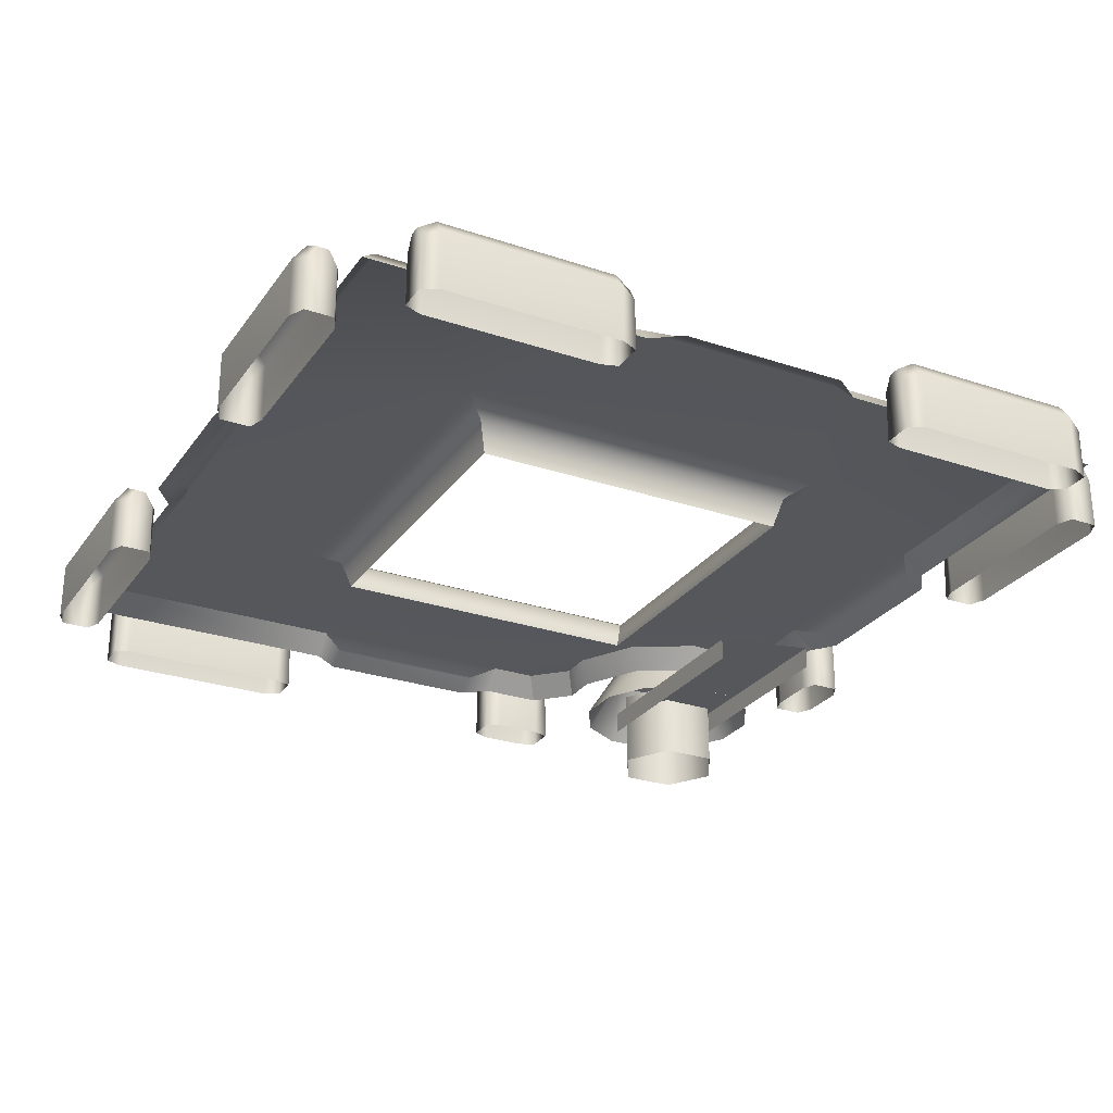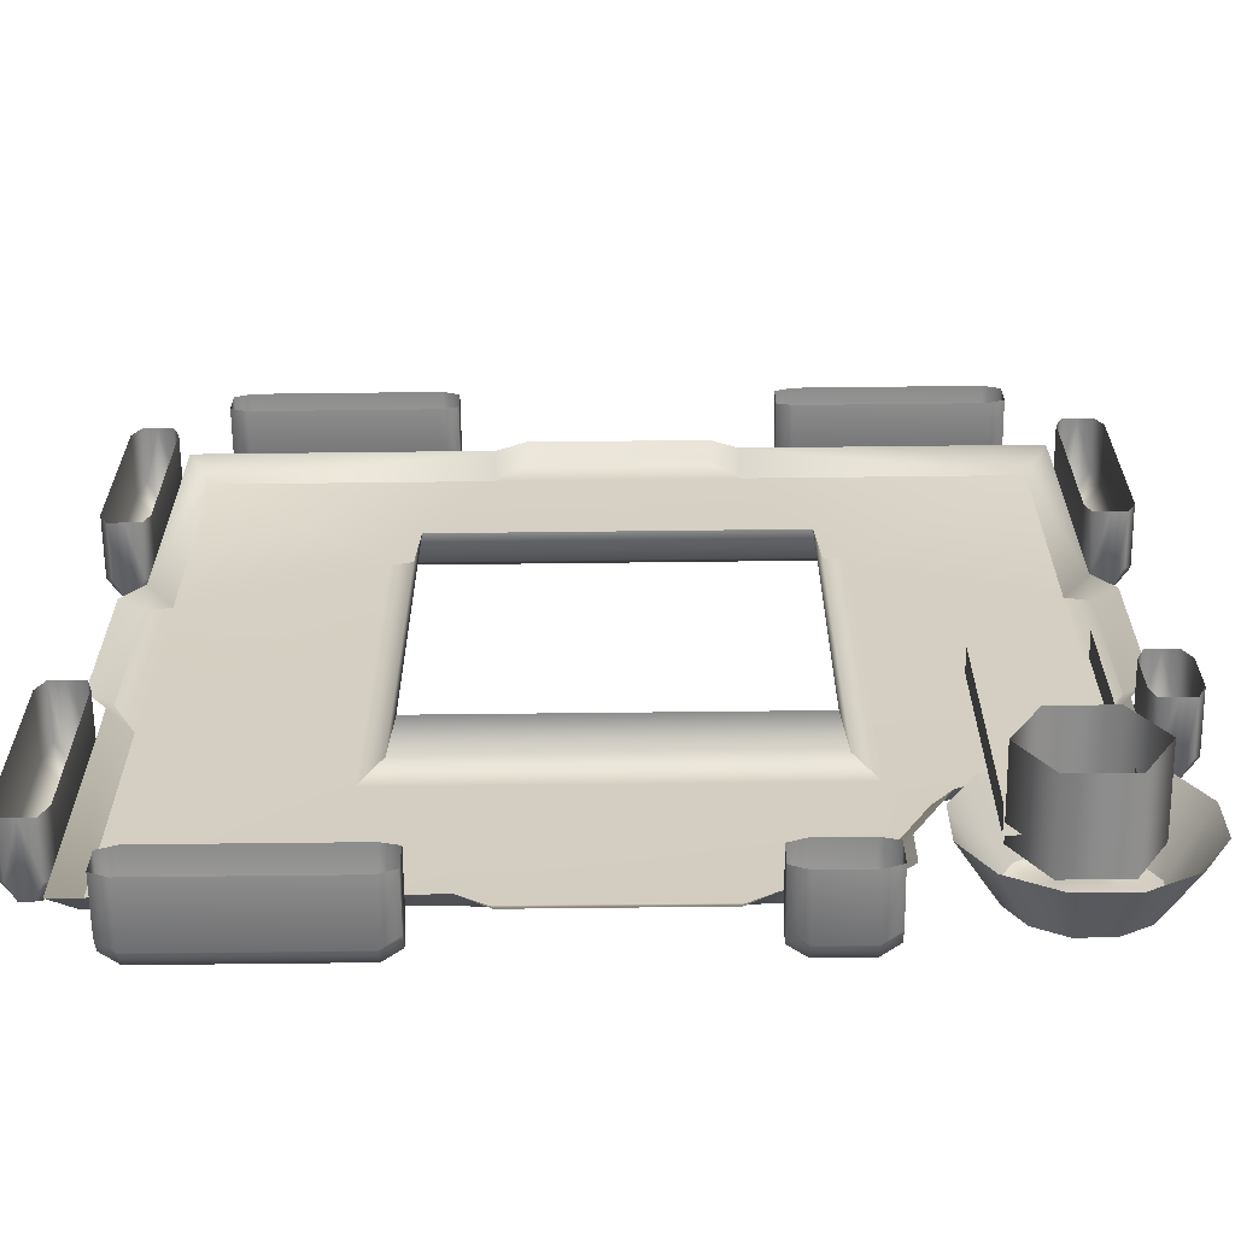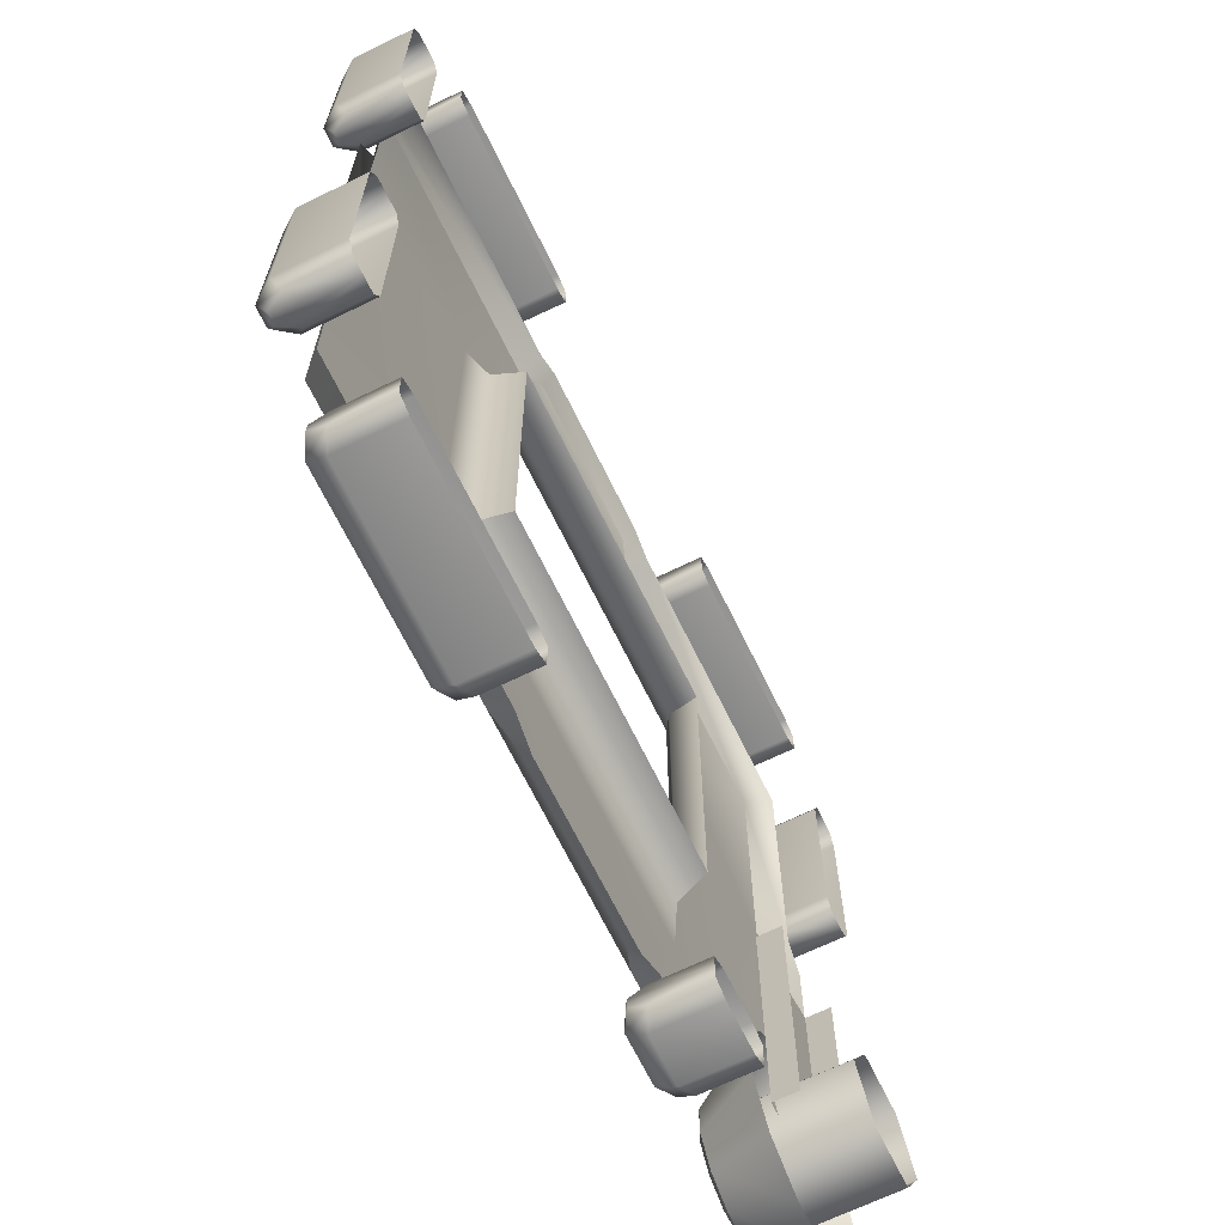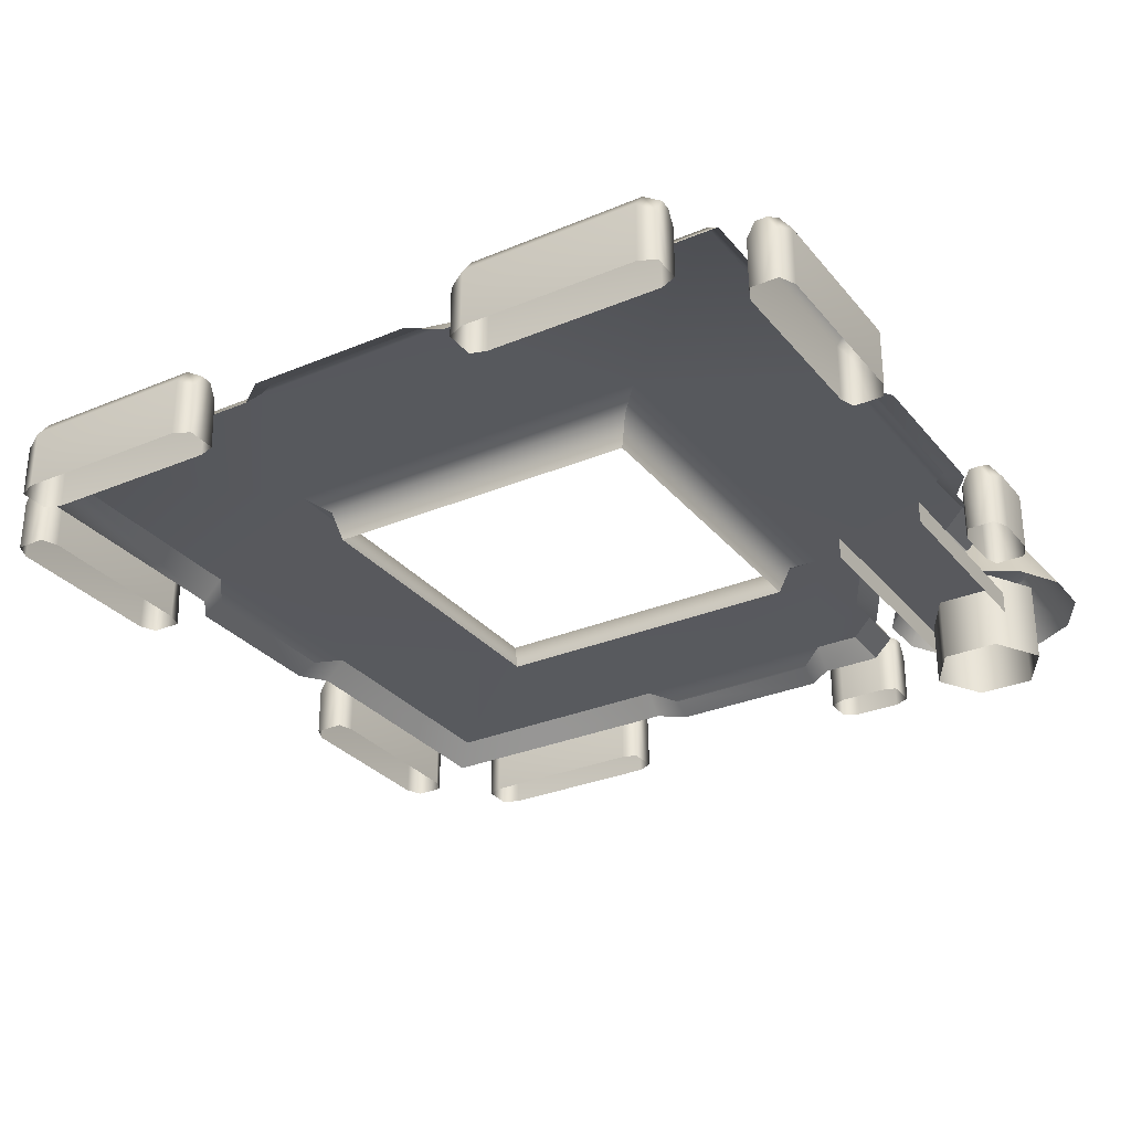
<metadata>
{"format":"obj","ext":"obj","renderer":"f3d","projection":"perspective","resolution":1024,"background":"white","views":[{"elev":-26.9,"azim":-27.6,"up":"+Y"},{"elev":-64.2,"azim":0.7,"up":"+Z"},{"elev":-67.5,"azim":-64.0,"up":"+Z"},{"elev":-29.9,"azim":31.6,"up":"+Y"}]}
</metadata>
<code>
o ModelComponent
v -0.3705 0.1356 -0.901
v -0.3329 0.1193 -0.9171
v -0.3329 0.1549 -0.9366
v -0.3705 0.1761 -0.9305
v -0.3329 0 -0.9497
v -0.3329 0.1549 -0.9629
v -0.3705 0 -0.901
v -0.3329 0 -0.9127
v -0.8118 0.1193 -0.9171
v -0.8118 0.1549 -0.9366
v -0.8118 0 -0.9497
v -0.8118 0 -0.9171
v -0.3329 0 -0.9823
v -0.3705 0 -1
v -0.3705 0.1356 -1
v -0.3329 0.1193 -0.9823
v -0.3705 0.1761 -0.9705
v -0.8118 0.1549 -0.9629
v -0.8118 0.1193 -0.9823
v -0.8118 0 -0.9823
v -0.7741 0.1356 -1
v -0.7741 0 -1
v -0.7741 0.1761 -0.9705
v -0.7741 0.1761 -0.9305
v -0.7741 0.1356 -0.901
v -0.7741 0 -0.901
v -0.2563 0.09539 0.901
v -0.2563 0.145 0.8544
v -0.8544 0.145 0.8544
v -0.901 0.09539 0.901
v 0.9473 0.09539 0.1937
v 0.9473 0.09539 -0.1937
v 0.8984 0.1222 -0.1937
v 0.8984 0.1222 0.1937
v -0.9473 0.09539 -0.1937
v -0.9473 0.09539 0.1937
v -0.8984 0.1222 0.1937
v -0.8984 0.1222 -0.1937
v 0.1937 0.09539 -0.9473
v -0.1937 0.09539 -0.9473
v -0.1937 0.1222 -0.8984
v 0.1937 0.1222 -0.8984
v -0.8544 0.145 0.2563
v -0.901 0.09539 0.2563
v 0.8544 0.145 0.8544
v 0.2563 0.145 0.8544
v 0.2563 0.09539 0.901
v 0.901 0.09539 0.901
v -0.1937 0.09539 0.9473
v -0.1937 0.1222 0.8984
v 0.1937 0.09539 0.9473
v 0.1937 0.1222 0.8984
v -0.8544 0.145 -0.8544
v -0.901 0.09539 -0.901
v -0.901 0.09539 -0.2563
v -0.8544 0.145 -0.2563
v -0.4503 0.1505 0.4505
v -0.2563 0.145 -0.8544
v -0.2563 0.09539 -0.901
v -0.4503 0.1505 -0.4501
v 0.901 0.09539 0.2563
v 0.8544 0.145 0.2563
v 0.4503 0.1505 0.4505
v 0.901 0.09539 -0.2563
v 0.8544 0.1463 -0.2563
v 0.558 0.09523 -0.5821
v 0.5247 0.1459 -0.545
v 0.6722 0.1459 -0.4665
v 0.7062 0.09522 -0.5032
v 0.8611 0.1461 -0.3961
v 0.7846 0.1459 -0.4723
v 0.4503 0.1505 -0.451
v 0.2563 0.09556 -0.901
v 0.2563 0.1463 -0.8544
v 0.4779 0.09522 -0.8197
v 0.4442 0.1459 -0.774
v 0.4436 0.1459 -0.6936
v 0.4776 0.09522 -0.7297
v 0.3644 0.1461 -0.8544
v 0.8206 0.09532 -0.5089
v 0.901 0.09539 -0.4325
v 0.3978 0.09534 -0.9004
v 0.6117 0.05713 -0.2316
v 0.8375 0.05713 -0.1774
v 0.8375 0.05713 -0.8021
v 0.6117 0.05713 -0.8021
v 0.8375 0.003266 -0.1774
v 0.8375 0.003266 -0.8021
v 0.6117 0.003266 -0.8021
v 0.6117 0.003266 -0.2316
v 0.4047 0.1356 -0.901
v 0.4423 0.1193 -0.9171
v 0.4423 0.1549 -0.9366
v 0.4047 0.1761 -0.9305
v 0.4423 0 -0.9497
v 0.4423 0.1549 -0.9629
v 0.4047 0 -0.901
v 0.4423 0 -0.9127
v 0.2595 0.1193 -0.9171
v 0.2595 0.1549 -0.9366
v 0.2595 0 -0.9497
v 0.2595 0 -0.9171
v 0.4423 0 -0.9823
v 0.4047 0 -1
v 0.4047 0.1356 -1
v 0.4423 0.1193 -0.9823
v 0.4047 0.1761 -0.9705
v 0.2595 0.1549 -0.9629
v 0.2595 0.1193 -0.9823
v 0.2595 0 -0.9823
v 0.2972 0.1356 -1
v 0.2972 0 -1
v 0.2972 0.1761 -0.9705
v 0.2972 0.1761 -0.9305
v 0.2972 0.1356 -0.901
v 0.2972 0 -0.901
v 0.901 0.1356 -0.4047
v 0.9305 0.1761 -0.4047
v 0.9366 0.1549 -0.4423
v 0.9171 0.1193 -0.4423
v 0.9497 0 -0.4423
v 0.9629 0.1549 -0.4423
v 0.901 0 -0.4047
v 0.9127 0 -0.4423
v 0.9171 0.1193 -0.2595
v 0.9171 0 -0.2595
v 0.9497 0 -0.2595
v 0.9366 0.1549 -0.2595
v 0.9823 0 -0.4423
v 0.9823 0.1193 -0.4423
v 1 0.1356 -0.4047
v 1 0 -0.4047
v 0.9705 0.1761 -0.4047
v 0.9823 0 -0.2595
v 0.9823 0.1193 -0.2595
v 0.9629 0.1549 -0.2595
v 1 0.1356 -0.2972
v 1 0 -0.2972
v 0.9705 0.1761 -0.2972
v 0.9305 0.1761 -0.2972
v 0.901 0.1356 -0.2972
v 0.901 0 -0.2972
v -0.901 0.1356 0.3705
v -0.9171 0.1193 0.3329
v -0.9366 0.1549 0.3329
v -0.9305 0.1761 0.3705
v -0.9497 0 0.3329
v -0.9629 0.1549 0.3329
v -0.901 0 0.3705
v -0.9127 0 0.3329
v -0.9171 0.1193 0.8118
v -0.9366 0.1549 0.8118
v -0.9497 0 0.8118
v -0.9171 0 0.8118
v -0.9823 0 0.3329
v -1 0 0.3705
v -1 0.1356 0.3705
v -0.9823 0.1193 0.3329
v -0.9705 0.1761 0.3705
v -0.9629 0.1549 0.8118
v -0.9823 0.1193 0.8118
v -0.9823 0 0.8118
v -1 0.1356 0.7741
v -1 0 0.7741
v -0.9705 0.1761 0.7741
v -0.9305 0.1761 0.7741
v -0.901 0.1356 0.7741
v -0.901 0 0.7741
v -0.901 0.1356 -0.3705
v -0.9305 0.1761 -0.3705
v -0.9366 0.1549 -0.3329
v -0.9171 0.1193 -0.3329
v -0.9497 0 -0.3329
v -0.9629 0.1549 -0.3329
v -0.901 0 -0.3705
v -0.9127 0 -0.3329
v -0.9171 0.1193 -0.8118
v -0.9171 0 -0.8118
v -0.9497 0 -0.8118
v -0.9366 0.1549 -0.8118
v -0.9823 0 -0.3329
v -0.9823 0.1193 -0.3329
v -1 0.1356 -0.3705
v -1 0 -0.3705
v -0.9705 0.1761 -0.3705
v -0.9823 0 -0.8118
v -0.9823 0.1193 -0.8118
v -0.9629 0.1549 -0.8118
v -1 0.1356 -0.7741
v -1 0 -0.7741
v -0.9705 0.1761 -0.7741
v -0.9305 0.1761 -0.7741
v -0.901 0.1356 -0.7741
v -0.901 0 -0.7741
v -0.3705 0.1356 0.901
v -0.3705 0.1761 0.9305
v -0.3329 0.1549 0.9366
v -0.3329 0.1193 0.9171
v -0.3329 0 0.9497
v -0.3329 0.1549 0.9629
v -0.3705 0 0.901
v -0.3329 0 0.9127
v -0.8118 0.1193 0.9171
v -0.8118 0 0.9171
v -0.8118 0 0.9497
v -0.8118 0.1549 0.9366
v -0.3329 0 0.9823
v -0.3329 0.1193 0.9823
v -0.3705 0.1356 1
v -0.3705 0 1
v -0.3705 0.1761 0.9705
v -0.8118 0 0.9823
v -0.8118 0.1193 0.9823
v -0.8118 0.1549 0.9629
v -0.7741 0.1356 1
v -0.7741 0 1
v -0.7741 0.1761 0.9705
v -0.7741 0.1761 0.9305
v -0.7741 0.1356 0.901
v -0.7741 0 0.901
v 0.3705 0.1356 0.901
v 0.3329 0.1193 0.9171
v 0.3329 0.1549 0.9366
v 0.3705 0.1761 0.9305
v 0.3329 0 0.9497
v 0.3329 0.1549 0.9629
v 0.3705 0 0.901
v 0.3329 0 0.9127
v 0.8118 0.1193 0.9171
v 0.8118 0.1549 0.9366
v 0.8118 0 0.9497
v 0.8118 0 0.9171
v 0.3329 0 0.9823
v 0.3705 0 1
v 0.3705 0.1356 1
v 0.3329 0.1193 0.9823
v 0.3705 0.1761 0.9705
v 0.8118 0.1549 0.9629
v 0.8118 0.1193 0.9823
v 0.8118 0 0.9823
v 0.7741 0.1356 1
v 0.7741 0 1
v 0.7741 0.1761 0.9705
v 0.7741 0.1761 0.9305
v 0.7741 0.1356 0.901
v 0.7741 0 0.901
v 0.901 0.1356 0.3705
v 0.9305 0.1761 0.3705
v 0.9366 0.1549 0.3329
v 0.9171 0.1193 0.3329
v 0.9497 0 0.3329
v 0.9629 0.1549 0.3329
v 0.901 0 0.3705
v 0.9127 0 0.3329
v 0.9171 0.1193 0.8118
v 0.9171 0 0.8118
v 0.9497 0 0.8118
v 0.9366 0.1549 0.8118
v 0.9823 0 0.3329
v 0.9823 0.1193 0.3329
v 1 0.1356 0.3705
v 1 0 0.3705
v 0.9705 0.1761 0.3705
v 0.9823 0 0.8118
v 0.9823 0.1193 0.8118
v 0.9629 0.1549 0.8118
v 1 0.1356 0.7741
v 1 0 0.7741
v 0.9705 0.1761 0.7741
v 0.9305 0.1761 0.7741
v 0.901 0.1356 0.7741
v 0.901 0 0.7741
v 0.693 0.05699 -0.5414
v 0.8107 0.05699 -0.5414
v 0.7884 0.1898 -0.6247
v 0.7153 0.1898 -0.6247
v 0.9127 0.05699 -0.6003
v 0.8518 0.1898 -0.6612
v 0.5911 0.05699 -0.6003
v 0.652 0.1898 -0.6612
v 0.9716 0.05699 -0.7022
v 0.8883 0.1898 -0.7245
v 0.9716 0.05699 -0.8199
v 0.8883 0.1898 -0.7976
v 0.9127 0.05699 -0.9219
v 0.8517 0.1898 -0.8609
v 0.8107 0.05699 -0.9807
v 0.7884 0.1898 -0.8975
v 0.693 0.05699 -0.9807
v 0.7153 0.1898 -0.8975
v 0.5911 0.05699 -0.9219
v 0.652 0.1898 -0.8609
v 0.5322 0.05699 -0.8199
v 0.6155 0.1898 -0.7976
v 0.5322 0.05699 -0.7022
v 0.6155 0.1898 -0.7245
v 0.7212 0.1997 -0.6466
v 0.6681 0.1997 -0.6773
v 0.7826 0.1997 -0.6467
v 0.8356 0.1997 -0.6773
v 0.8663 0.1997 -0.7304
v 0.8663 0.1997 -0.7917
v 0.8357 0.1997 -0.8448
v 0.7825 0.1997 -0.8755
v 0.7212 0.1997 -0.8755
v 0.6682 0.1997 -0.8448
v 0.6375 0.1997 -0.7917
v 0.6375 0.1997 -0.7304
v 0.7651 0.1897 -0.7116
v 0.7386 0.1897 -0.7116
v 0.7881 0.1897 -0.7249
v 0.8013 0.1897 -0.7478
v 0.8013 0.1897 -0.7743
v 0.7881 0.1897 -0.7972
v 0.7651 0.1897 -0.8105
v 0.7386 0.1897 -0.8105
v 0.7157 0.1897 -0.7973
v 0.7024 0.1897 -0.7743
v 0.7025 0.1897 -0.7478
v 0.7157 0.1897 -0.7249
v 0.7519 0.1897 -0.7611
v 0.8177 -0.09361 -0.8751
v 0.6861 -0.09361 -0.8751
v 0.6861 0.09673 -0.8751
v 0.8177 0.09673 -0.8751
v 0.6203 -0.09361 -0.7611
v 0.6203 0.09673 -0.7611
v 0.6861 -0.09361 -0.6471
v 0.6861 0.09673 -0.6471
v 0.8177 -0.09361 -0.6471
v 0.8177 0.09673 -0.6471
v 0.8835 -0.09361 -0.7611
v 0.8835 0.09673 -0.7611
v 0.4003 0.1212 0.4005
v -0.4003 0.1212 0.4005
v 0.3796 0.05051 0.3798
v -0.3796 0.05051 0.3798
v 0.4003 0.1212 -0.4009
v 0.3796 0.05051 -0.3802
v -0.4003 0.1212 -0.4001
v -0.3796 0.05051 -0.3794
g ModelComponent
f 1 2 3 4
f 5 6 3
f 7 8 2 1
f 9 10 11 12
f 13 14 15 16
f 16 15 17 6
f 17 4 3 6
f 11 18 19 20
f 18 11 10
f 5 3 2 8
f 6 5 13 16
f 21 15 14 22
f 23 17 15 21
f 24 4 17 23
f 25 1 4 24
f 26 7 1 25
f 22 20 19 21
f 23 21 19 18
f 18 10 24 23
f 9 25 24 10
f 12 26 25 9
f 27 28 29 30
f 31 32 33 34
f 35 36 37 38
f 39 40 41 42
f 29 43 44 30
f 45 46 47 48
f 27 49 50 28
f 49 51 52 50
f 47 46 52 51
f 44 43 37 36
f 53 54 55 56
f 55 35 38 56
f 43 56 38 37
f 57 43 29 28
f 46 28 50 52
f 53 58 59 54
f 60 58 53 56
f 59 58 41 40
f 57 60 56 43
f 45 48 61 62
f 61 31 34 62
f 45 62 63 46
f 57 28 46 63
f 64 65 33 32
f 65 62 34 33
f 66 67 68 69
f 68 65 70 71
f 63 62 65 72
f 67 72 68
f 68 72 65
f 73 39 42 74
f 42 41 58 74
f 75 76 77 78
f 74 77 76 79
f 77 67 66 78
f 72 74 58 60
f 72 67 77
f 74 72 77
f 71 80 69 68
f 81 70 65 64
f 79 82 73 74
f 71 70 81 80
f 79 76 75 82
f 83 84 85 86
f 87 88 85 84
f 89 90 83 86
f 91 92 93 94
f 95 96 93
f 97 98 92 91
f 99 100 101 102
f 103 104 105 106
f 106 105 107 96
f 107 94 93 96
f 101 108 109 110
f 108 101 100
f 95 93 92 98
f 96 95 103 106
f 111 105 104 112
f 113 107 105 111
f 114 94 107 113
f 115 91 94 114
f 116 97 91 115
f 112 110 109 111
f 113 111 109 108
f 108 100 114 113
f 99 115 114 100
f 102 116 115 99
f 117 118 119 120
f 121 119 122
f 123 117 120 124
f 125 126 127 128
f 129 130 131 132
f 130 122 133 131
f 133 122 119 118
f 127 134 135 136
f 136 128 127
f 121 124 120 119
f 122 130 129 121
f 137 138 132 131
f 139 137 131 133
f 140 139 133 118
f 141 140 118 117
f 142 141 117 123
f 138 137 135 134
f 139 136 135 137
f 136 139 140 128
f 125 128 140 141
f 126 125 141 142
f 143 144 145 146
f 147 148 145
f 149 150 144 143
f 151 152 153 154
f 155 156 157 158
f 158 157 159 148
f 159 146 145 148
f 153 160 161 162
f 160 153 152
f 147 145 144 150
f 148 147 155 158
f 163 157 156 164
f 165 159 157 163
f 166 146 159 165
f 167 143 146 166
f 168 149 143 167
f 164 162 161 163
f 165 163 161 160
f 160 152 166 165
f 151 167 166 152
f 154 168 167 151
f 169 170 171 172
f 173 171 174
f 175 169 172 176
f 177 178 179 180
f 181 182 183 184
f 182 174 185 183
f 185 174 171 170
f 179 186 187 188
f 188 180 179
f 173 176 172 171
f 174 182 181 173
f 189 190 184 183
f 191 189 183 185
f 192 191 185 170
f 193 192 170 169
f 194 193 169 175
f 190 189 187 186
f 191 188 187 189
f 188 191 192 180
f 177 180 192 193
f 178 177 193 194
f 195 196 197 198
f 199 197 200
f 201 195 198 202
f 203 204 205 206
f 207 208 209 210
f 208 200 211 209
f 211 200 197 196
f 205 212 213 214
f 214 206 205
f 199 202 198 197
f 200 208 207 199
f 215 216 210 209
f 217 215 209 211
f 218 217 211 196
f 219 218 196 195
f 220 219 195 201
f 216 215 213 212
f 217 214 213 215
f 214 217 218 206
f 203 206 218 219
f 204 203 219 220
f 221 222 223 224
f 225 226 223
f 227 228 222 221
f 229 230 231 232
f 233 234 235 236
f 236 235 237 226
f 237 224 223 226
f 231 238 239 240
f 238 231 230
f 225 223 222 228
f 226 225 233 236
f 241 235 234 242
f 243 237 235 241
f 244 224 237 243
f 245 221 224 244
f 246 227 221 245
f 242 240 239 241
f 243 241 239 238
f 238 230 244 243
f 229 245 244 230
f 232 246 245 229
f 247 248 249 250
f 251 249 252
f 253 247 250 254
f 255 256 257 258
f 259 260 261 262
f 260 252 263 261
f 263 252 249 248
f 257 264 265 266
f 266 258 257
f 251 254 250 249
f 252 260 259 251
f 267 268 262 261
f 269 267 261 263
f 270 269 263 248
f 271 270 248 247
f 272 271 247 253
f 268 267 265 264
f 269 266 265 267
f 266 269 270 258
f 255 258 270 271
f 256 255 271 272
f 273 274 275 276
f 274 277 278 275
f 279 273 276 280
f 277 281 282 278
f 281 283 284 282
f 283 285 286 284
f 285 287 288 286
f 287 289 290 288
f 289 291 292 290
f 291 293 294 292
f 293 295 296 294
f 295 279 280 296
f 276 297 298 280
f 297 276 275 299
f 299 275 278 300
f 300 278 282 301
f 301 282 284 302
f 302 284 286 303
f 303 286 288 304
f 304 288 290 305
f 305 290 292 306
f 306 292 294 307
f 307 294 296 308
f 308 296 280 298
f 297 299 309 310
f 299 300 311 309
f 300 301 312 311
f 301 302 313 312
f 302 303 314 313
f 303 304 315 314
f 304 305 316 315
f 305 306 317 316
f 306 307 318 317
f 307 308 319 318
f 308 298 320 319
f 298 297 310 320
f 317 321 316
f 309 311 321
f 321 311 312
f 321 312 313
f 321 313 314
f 321 314 315
f 321 315 316
f 318 321 317
f 319 321 318
f 320 321 319
f 310 321 320
f 309 321 310
f 322 323 324 325
f 323 326 327 324
f 326 328 329 327
f 328 330 331 329
f 330 332 333 331
f 332 322 325 333
f 57 63 334 335
f 335 334 336 337
f 337 336 336 337
f 63 72 338 334
f 334 338 339 336
f 336 339 339 336
f 72 60 340 338
f 338 340 341 339
f 339 341 341 339
f 60 57 335 340
f 340 335 337 341
f 341 337 337 341

</code>
